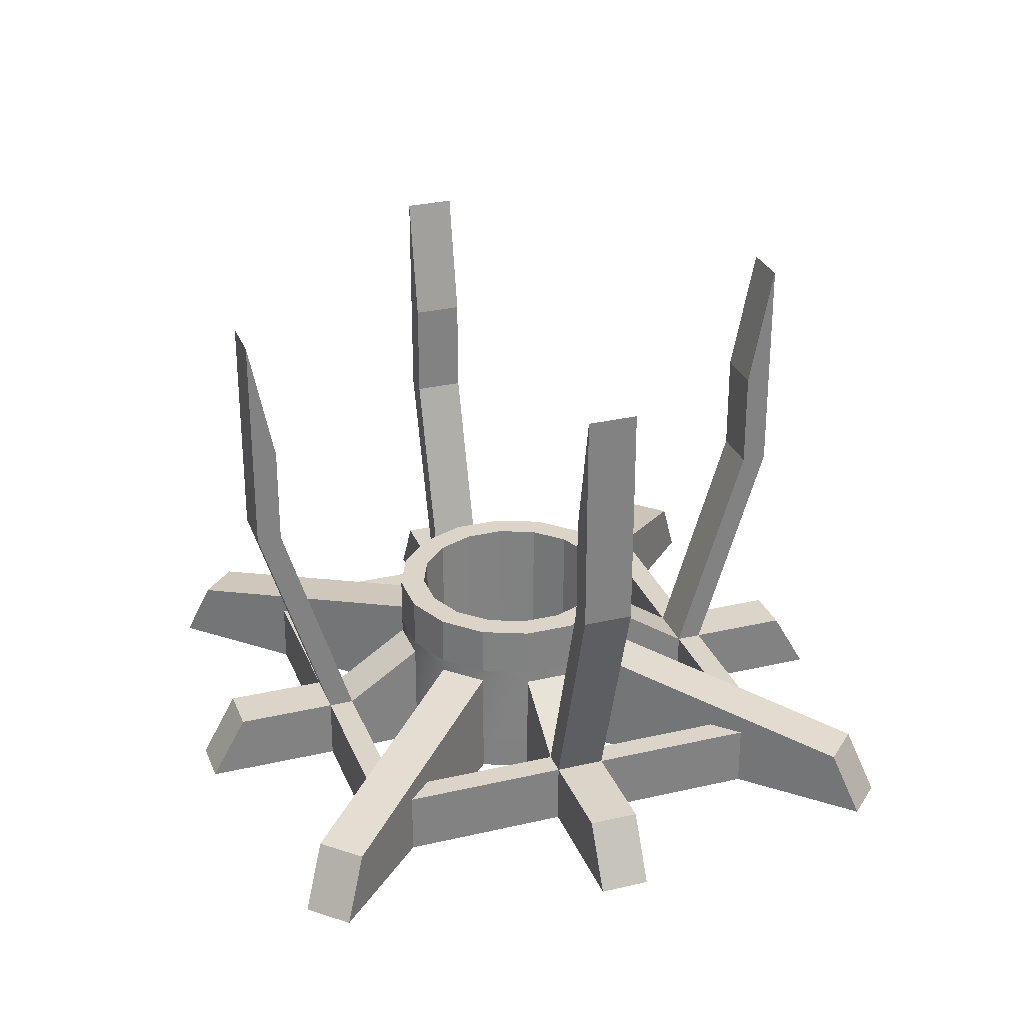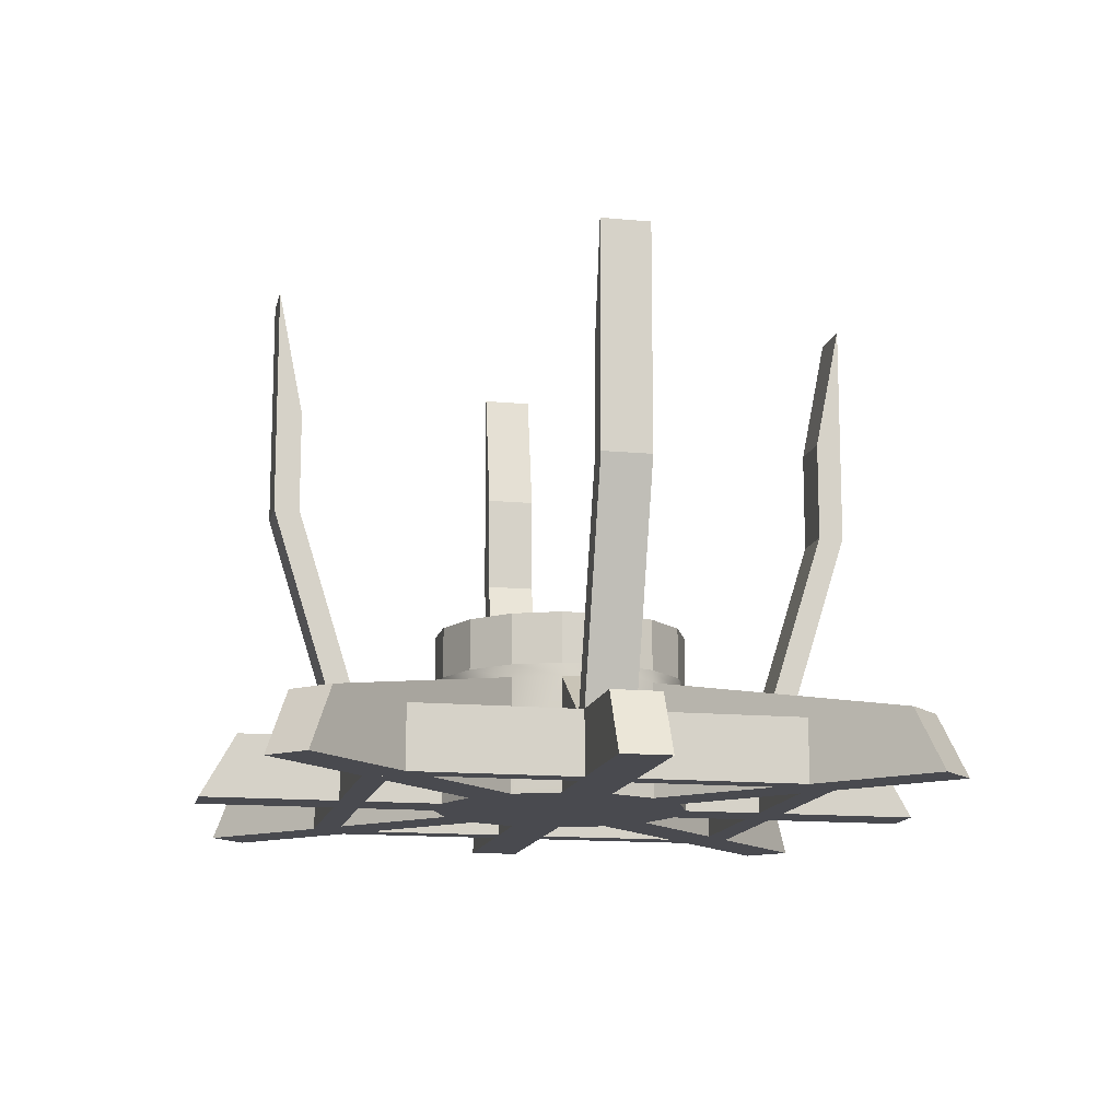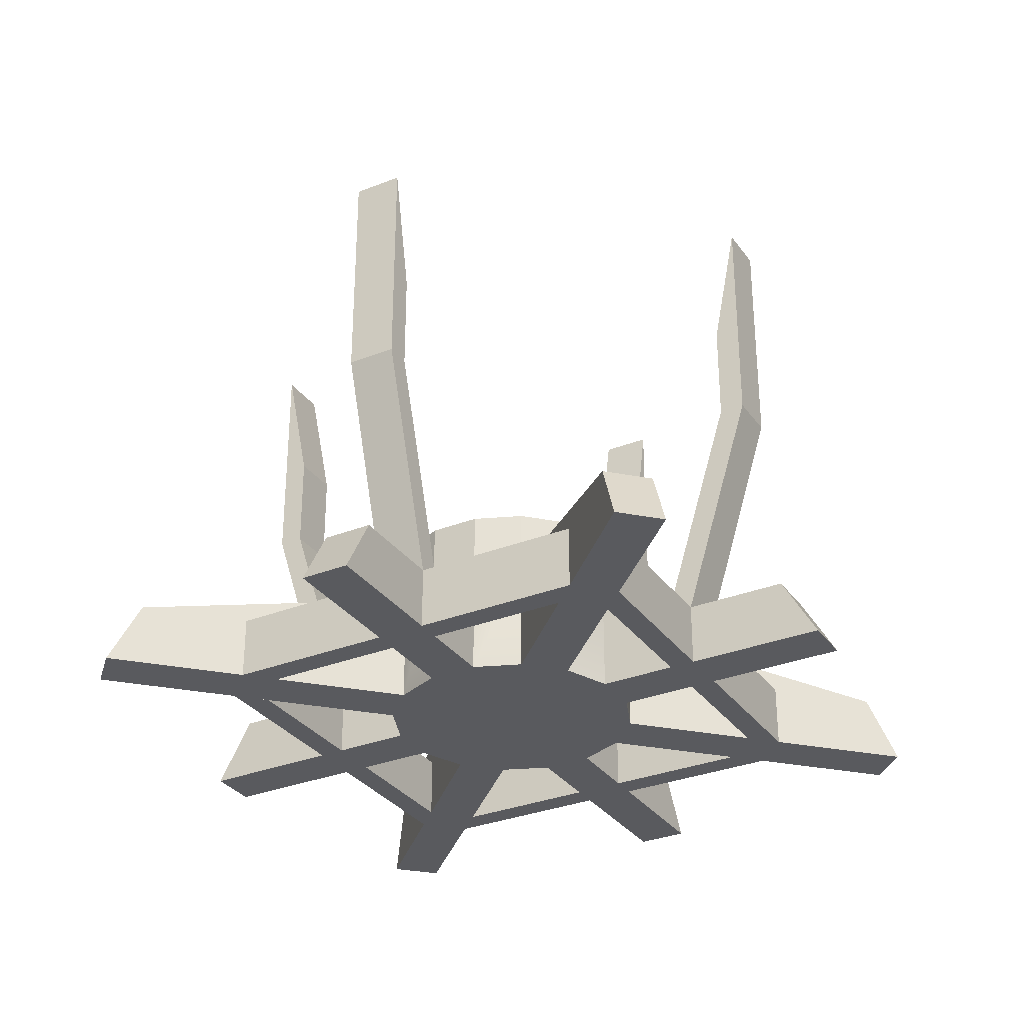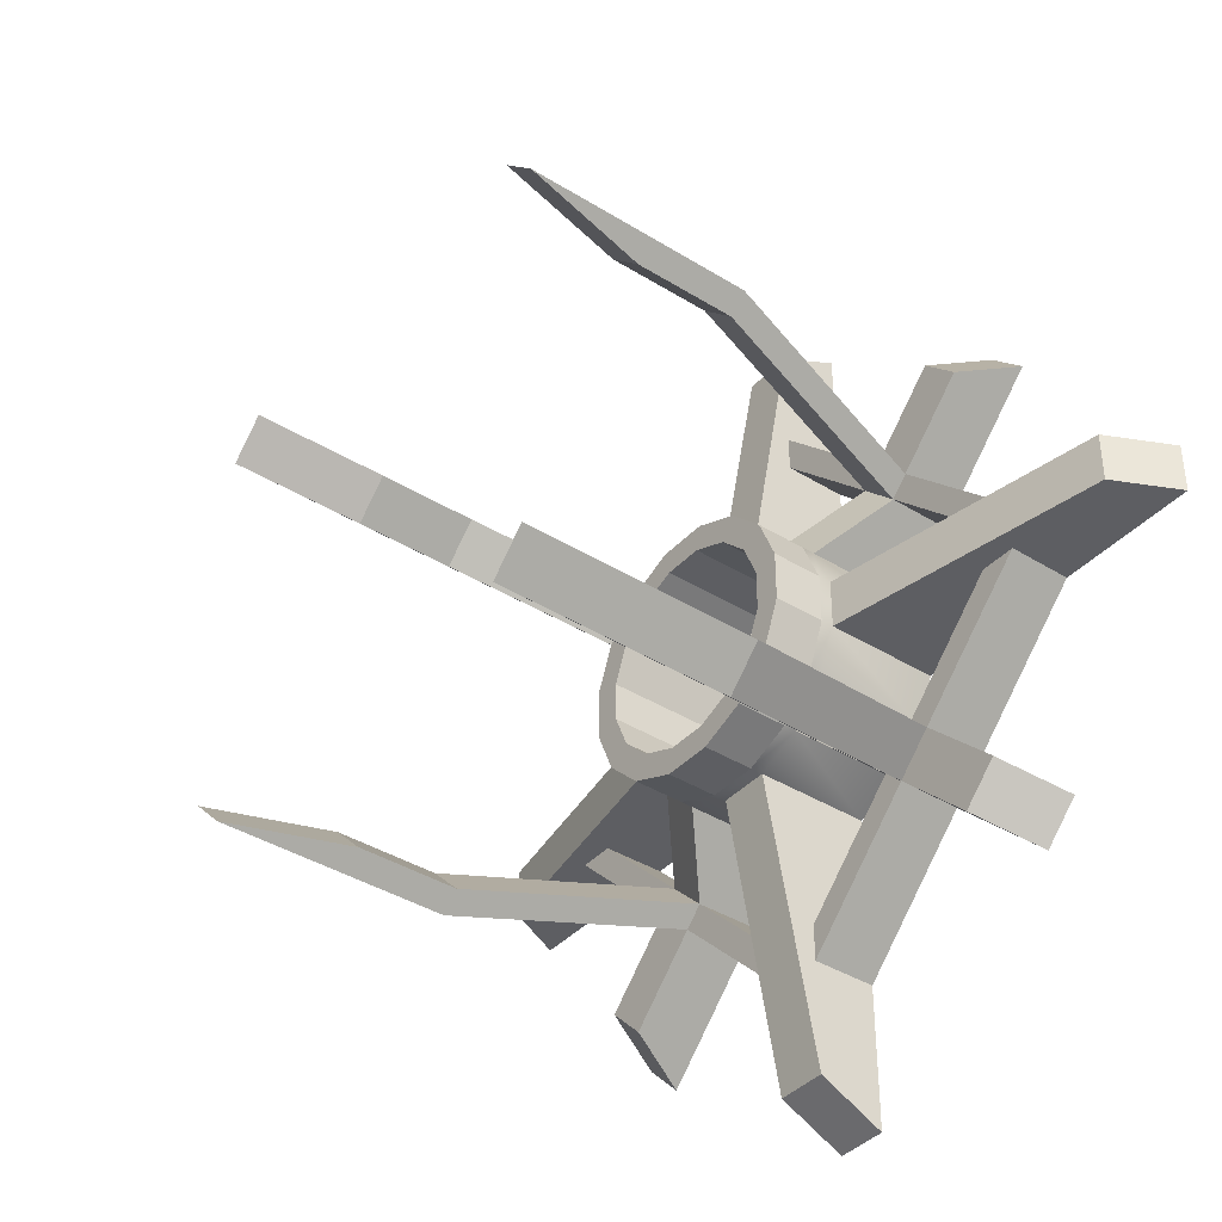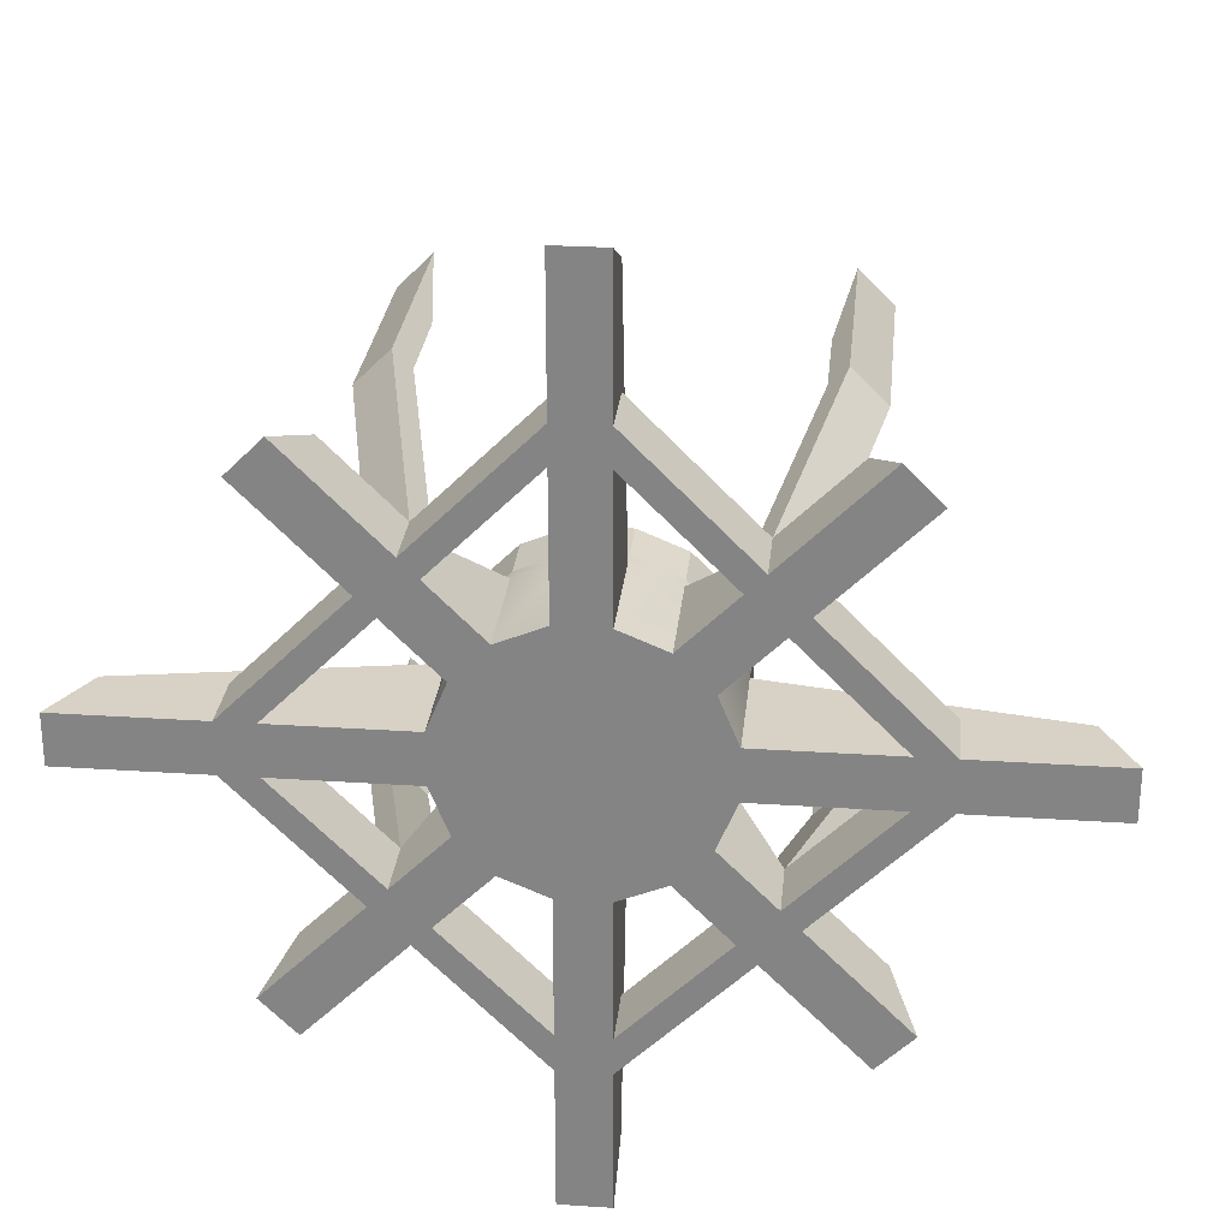
<metadata>
{"format":"obj","ext":"obj","renderer":"f3d","projection":"perspective","resolution":1024,"background":"white","views":[{"elev":29.3,"azim":-64.1,"up":"+Y"},{"elev":-13.6,"azim":-57.0,"up":"+Y"},{"elev":-31.4,"azim":-15.6,"up":"+Y"},{"elev":-39.4,"azim":-127.7,"up":"+Z"},{"elev":27.6,"azim":5.8,"up":"+Z"}]}
</metadata>
<code>
o Thresher-Device-Body
g Thresher-Device-Body
v -4.923 0 0.9793
v -4.923 4.5 0.9793
v -4.174 0 2.789
v -4.174 4.5 2.789
v -10.83 0 9.446
v -9.83 2.5 8.446
v -9.446 0 10.83
v -8.446 2.5 9.83
v -2.789 0 4.174
v -2.789 4.5 4.174
v -0.9793 0 4.923
v -0.9793 4.5 4.923
v -0.9793 0 17.17
v -0.9793 2.5 15.92
v 0.9793 0 17.17
v 0.9793 2.5 15.92
v 0.9793 0 4.923
v 0.9793 4.5 4.923
v 2.789 0 4.174
v 2.789 4.5 4.174
v 9.446 -1.281e-06 10.83
v 8.446 2.5 9.83
v 10.83 -1.281e-06 9.446
v 9.83 2.5 8.446
v 4.174 0 2.789
v 4.174 4.5 2.789
v 4.923 0 0.9793
v 4.923 4.5 0.9793
v 17.17 0 0.9793
v 15.92 2.5 0.9793
v 17.17 0 -0.9793
v 15.92 2.5 -0.9793
v 4.923 0 -0.9793
v 4.923 4.5 -0.9793
v 4.174 0 -2.789
v 4.174 4.5 -2.789
v 10.83 0 -9.446
v 9.83 2.5 -8.446
v 9.446 0 -10.83
v 8.446 2.5 -9.83
v 2.789 0 -4.174
v 2.789 4.5 -4.174
v 0.9793 0 -4.923
v 0.9793 4.5 -4.923
v 0.9793 0 -17.17
v 0.9793 2.5 -15.92
v -0.9793 0 -17.17
v -0.9793 2.5 -15.92
v -0.9793 0 -4.923
v -0.9793 4.5 -4.923
v -2.789 0 -4.174
v -2.789 4.5 -4.174
v -9.446 0 -10.83
v -8.446 2.5 -9.83
v -10.83 0 -9.446
v -9.83 2.5 -8.446
v -4.174 0 -2.789
v -4.174 4.5 -2.789
v -4.923 0 -0.9793
v -4.923 4.5 -0.9793
v -17.17 0 -0.9793
v -15.92 2.5 -0.9793
v -17.17 0 0.9793
v -15.92 2.5 0.9793
v -4.923 5 0.9793
v -4.174 5 2.789
v -2.789 5 4.174
v -0.9793 5 4.923
v 0.9793 5 4.923
v 2.789 5 4.174
v 4.174 5 2.789
v 4.923 5 0.9793
v 4.923 5 -0.9793
v 4.174 5 -2.789
v 2.789 5 -4.174
v 0.9793 5 -4.923
v -0.9793 5 -4.923
v -2.789 5 -4.174
v -4.174 5 -2.789
v -4.923 5 -0.9793
v -3.923 0 0.7804
v 0 0 0
v -3.326 0 2.222
v -3.923 2 0.7804
v 0 2 0
v -3.326 2 2.222
v -2.222 0 3.326
v -2.222 2 3.326
v -0.7804 0 3.923
v -0.7804 2 3.923
v 0.7804 0 3.923
v 0.7804 2 3.923
v 2.222 0 3.326
v 2.222 2 3.326
v 3.326 0 2.222
v 3.326 2 2.222
v 3.923 0 0.7804
v 3.923 2 0.7804
v 3.923 0 -0.7804
v 3.923 2 -0.7804
v 3.326 0 -2.222
v 3.326 2 -2.222
v 2.222 0 -3.326
v 2.222 2 -3.326
v 0.7804 0 -3.923
v 0.7804 2 -3.923
v -0.7804 0 -3.923
v -0.7804 2 -3.923
v -2.222 0 -3.326
v -2.222 2 -3.326
v -3.326 0 -2.222
v -3.326 2 -2.222
v -3.923 0 -0.7804
v -3.923 2 -0.7804
v -3.923 7 -0.7804
v -3.923 7 0.7804
v -4.923 7 -0.9793
v -4.923 7 0.9793
v -3.326 7 -2.222
v -4.174 7 -2.789
v -3.326 7 2.222
v -4.174 7 2.789
v -2.222 7 3.326
v -2.789 7 4.174
v -0.7804 7 3.923
v -0.9793 7 4.923
v 0.7804 7 3.923
v 0.9793 7 4.923
v 2.222 7 3.326
v 2.789 7 4.174
v 3.326 7 2.222
v 4.174 7 2.789
v 3.923 7 0.7804
v 4.923 7 0.9793
v 3.923 7 -0.7804
v 4.923 7 -0.9793
v 3.326 7 -2.222
v 4.174 7 -2.789
v 2.222 7 -3.326
v 2.789 7 -4.174
v 0.7804 7 -3.923
v 0.9793 7 -4.923
v -0.7804 7 -3.923
v -0.9793 7 -4.923
v -2.222 7 -3.326
v -2.789 7 -4.174
v -4.91 0 -6.295
v -4.91 2.5 -6.295
v -6.295 0 -4.91
v -6.295 2.5 -4.91
v 6.295 0 -4.91
v 6.295 2.5 -4.91
v 4.91 0 -6.295
v 4.91 2.5 -6.295
v -6.295 0 4.91
v -6.295 2.5 4.91
v -4.91 0 6.295
v -4.91 2.5 6.295
v 4.91 -6.069e-07 6.295
v 4.91 2.5 6.295
v 6.295 -6.069e-07 4.91
v 6.295 2.5 4.91
v -0.2432 0 -10.96
v -0.2432 2.5 -10.96
v -0.9503 0 -11.67
v -0.9503 2.5 -11.67
v -7.002 0 -5.617
v -5.617 0 -7.002
v -6.91 15.5 -8.295
v -8.295 15.5 -6.91
v -7.617 20.5 -9.002
v -9.002 20.5 -7.617
v -10.96 2.5 -0.2431
v -10.96 0 -0.2431
v -11.67 2.5 -0.9503
v -11.67 0 -0.9503
v 10.96 0 -0.2432
v 10.96 2.5 -0.2432
v 11.67 0 -0.9503
v 11.67 2.5 -0.9503
v 5.617 0 -7.002
v 7.002 0 -5.617
v 8.295 15.5 -6.91
v 6.91 15.5 -8.295
v 9.002 20.5 -7.617
v 7.617 20.5 -9.002
v 0.2431 2.5 -10.96
v 0.2431 0 -10.96
v 0.9503 2.5 -11.67
v 0.9503 0 -11.67
v -10.96 0 0.2432
v -10.96 2.5 0.2432
v -11.67 0 0.9503
v -11.67 2.5 0.9503
v -5.617 0 7.002
v -7.002 0 5.617
v -8.295 15.5 6.91
v -6.91 15.5 8.295
v -9.002 20.5 7.617
v -7.617 20.5 9.002
v -0.2431 2.5 10.96
v -0.2431 0 10.96
v -0.9503 2.5 11.67
v -0.9503 0 11.67
v 0.2432 -1.497e-06 10.96
v 0.2432 2.5 10.96
v 0.9503 -1.632e-06 11.67
v 0.9503 2.5 11.67
v 7.002 -7.418e-07 5.617
v 5.617 -7.418e-07 7.002
v 6.91 15.5 8.295
v 8.295 15.5 6.91
v 7.617 20.5 9.002
v 9.002 20.5 7.617
v 10.96 2.5 0.2431
v 10.96 -6.069e-07 0.2431
v 11.67 2.5 0.9503
v 11.67 -7.418e-07 0.9503
v 5.617 2.5 7.002
v 7.002 2.5 5.617
v 7.002 2.5 -5.617
v 5.617 2.5 -7.002
v -5.617 2.5 -7.002
v -7.002 2.5 -5.617
v -7.002 2.5 5.617
v -5.617 2.5 7.002
v 9.002 11.5 -7.617
v 7.617 11.5 -9.002
v 6.91 11.5 -8.295
v 8.295 11.5 -6.91
v 8.295 11.5 6.91
v 6.91 11.5 8.295
v 7.617 11.5 9.002
v 9.002 11.5 7.617
v -7.617 11.5 -9.002
v -9.002 11.5 -7.617
v -8.295 11.5 -6.91
v -6.91 11.5 -8.295
v -6.91 11.5 8.295
v -8.295 11.5 6.91
v -9.002 11.5 7.617
v -7.617 11.5 9.002
f 81 82 83
f 83 82 87
f 87 82 89
f 89 82 91
f 91 82 93
f 93 82 95
f 95 82 97
f 97 82 99
f 99 82 101
f 101 82 103
f 103 82 105
f 105 82 107
f 107 82 109
f 109 82 111
f 111 82 113
f 113 82 81
f 86 85 84
f 88 85 86
f 90 85 88
f 92 85 90
f 94 85 92
f 96 85 94
f 98 85 96
f 100 85 98
f 102 85 100
f 104 85 102
f 106 85 104
f 108 85 106
f 110 85 108
f 112 85 110
f 114 85 112
f 84 85 114
f 4 2 1
f 1 3 4
f 12 10 9
f 9 11 12
f 16 14 13
f 13 15 16
f 20 18 17
f 17 19 20
f 28 26 25
f 25 27 28
f 32 30 29
f 29 31 32
f 36 34 33
f 33 35 36
f 44 42 41
f 41 43 44
f 48 46 45
f 45 47 48
f 52 50 49
f 49 51 52
f 60 58 57
f 57 59 60
f 64 62 61
f 61 63 64
f 1 81 83
f 83 3 1
f 118 116 115
f 115 117 118
f 59 113 81
f 81 1 59
f 117 115 119
f 119 120 117
f 57 111 113
f 113 59 57
f 122 121 116
f 116 118 122
f 3 83 87
f 87 9 3
f 124 123 121
f 121 122 124
f 126 125 123
f 123 124 126
f 9 87 89
f 89 11 9
f 128 127 125
f 125 126 128
f 11 89 91
f 91 17 11
f 130 129 127
f 127 128 130
f 17 91 93
f 93 19 17
f 132 131 129
f 129 130 132
f 19 93 95
f 95 25 19
f 134 133 131
f 131 132 134
f 25 95 97
f 97 27 25
f 136 135 133
f 133 134 136
f 27 97 99
f 99 33 27
f 138 137 135
f 135 136 138
f 33 99 101
f 101 35 33
f 140 139 137
f 137 138 140
f 35 101 103
f 103 41 35
f 142 141 139
f 139 140 142
f 41 103 105
f 105 43 41
f 144 143 141
f 141 142 144
f 43 105 107
f 107 49 43
f 146 145 143
f 143 144 146
f 49 107 109
f 109 51 49
f 120 119 145
f 145 146 120
f 51 109 111
f 111 57 51
f 116 84 114
f 114 115 116
f 120 79 80
f 80 117 120
f 117 80 65
f 65 118 117
f 121 86 84
f 84 116 121
f 118 65 66
f 66 122 118
f 123 88 86
f 86 121 123
f 125 90 88
f 88 123 125
f 124 67 68
f 68 126 124
f 127 92 90
f 90 125 127
f 126 68 69
f 69 128 126
f 129 94 92
f 92 127 129
f 128 69 70
f 70 130 128
f 131 96 94
f 94 129 131
f 133 98 96
f 96 131 133
f 132 71 72
f 72 134 132
f 135 100 98
f 98 133 135
f 134 72 73
f 73 136 134
f 137 102 100
f 100 135 137
f 136 73 74
f 74 138 136
f 139 104 102
f 102 137 139
f 141 106 104
f 104 139 141
f 140 75 76
f 76 142 140
f 143 108 106
f 106 141 143
f 142 76 77
f 77 144 142
f 145 110 108
f 108 143 145
f 144 77 78
f 78 146 144
f 119 112 110
f 110 145 119
f 115 114 112
f 112 119 115
f 46 44 43
f 43 45 46
f 45 43 49
f 49 47 45
f 47 49 50
f 50 48 47
f 30 28 27
f 27 29 30
f 29 27 33
f 33 31 29
f 31 33 34
f 34 32 31
f 14 12 11
f 11 13 14
f 13 11 17
f 17 15 13
f 15 17 18
f 18 16 15
f 62 60 59
f 59 61 62
f 61 59 1
f 1 63 61
f 63 1 2
f 2 64 63
f 148 52 51
f 51 147 148
f 147 51 57
f 57 149 147
f 150 58 52
f 52 148 150
f 149 57 58
f 58 150 149
f 152 36 35
f 35 151 152
f 151 35 41
f 41 153 151
f 154 42 36
f 36 152 154
f 153 41 42
f 42 154 153
f 156 4 3
f 3 155 156
f 155 3 9
f 9 157 155
f 158 10 4
f 4 156 158
f 157 9 10
f 10 158 157
f 160 20 19
f 19 159 160
f 159 19 25
f 25 161 159
f 162 26 20
f 20 160 162
f 161 25 26
f 26 162 161
f 166 164 163
f 163 165 166
f 168 147 149
f 149 167 168
f 176 174 173
f 173 175 176
f 180 178 177
f 177 179 180
f 182 151 153
f 153 181 182
f 190 188 187
f 187 189 190
f 194 192 191
f 191 193 194
f 196 155 157
f 157 195 196
f 204 202 201
f 201 203 204
f 208 206 205
f 205 207 208
f 210 159 161
f 161 209 210
f 218 216 215
f 215 217 218
f 206 160 159
f 159 205 206
f 205 159 210
f 210 207 205
f 208 219 160
f 160 206 208
f 207 210 219
f 219 208 207
f 216 161 162
f 162 215 216
f 215 162 220
f 220 217 215
f 218 209 161
f 161 216 218
f 217 220 209
f 209 218 217
f 178 152 151
f 151 177 178
f 177 151 182
f 182 179 177
f 180 221 152
f 152 178 180
f 179 182 221
f 221 180 179
f 188 153 154
f 154 187 188
f 187 154 222
f 222 189 187
f 190 181 153
f 153 188 190
f 189 222 181
f 181 190 189
f 164 148 147
f 147 163 164
f 163 147 168
f 168 165 163
f 166 223 148
f 148 164 166
f 165 168 223
f 223 166 165
f 174 149 150
f 150 173 174
f 173 150 224
f 224 175 173
f 176 167 149
f 149 174 176
f 175 224 167
f 167 176 175
f 192 156 155
f 155 191 192
f 191 155 196
f 196 193 191
f 194 225 156
f 156 192 194
f 193 196 225
f 225 194 193
f 202 157 158
f 158 201 202
f 201 158 226
f 226 203 201
f 204 195 157
f 157 202 204
f 203 226 195
f 195 204 203
f 227 230 152
f 152 221 227
f 230 227 185
f 185 183 230
f 228 229 184
f 184 186 228
f 228 222 154
f 154 229 228
f 232 233 213
f 213 211 232
f 160 219 233
f 233 232 160
f 220 162 231
f 231 234 220
f 234 231 212
f 212 214 234
f 235 238 148
f 148 223 235
f 238 235 171
f 171 169 238
f 236 237 170
f 170 172 236
f 236 224 150
f 150 237 236
f 240 239 158
f 158 156 240
f 197 198 239
f 239 240 197
f 240 156 225
f 225 241 240
f 197 240 241
f 241 199 197
f 198 200 242
f 242 239 198
f 239 242 226
f 226 158 239
f 6 225 196
f 196 5 6
f 5 196 195
f 195 7 5
f 8 226 225
f 225 6 8
f 7 195 226
f 226 8 7
f 22 219 210
f 210 21 22
f 21 210 209
f 209 23 21
f 24 220 219
f 219 22 24
f 23 209 220
f 220 24 23
f 38 221 182
f 182 37 38
f 37 182 181
f 181 39 37
f 40 222 221
f 221 38 40
f 39 181 222
f 222 40 39
f 54 223 168
f 168 53 54
f 53 168 167
f 167 55 53
f 56 224 223
f 223 54 56
f 55 167 224
f 224 56 55
f 171 172 170 169
f 185 186 184 183
f 199 200 198 197
f 213 214 212 211
f 221 222 228 227
f 227 228 186 185
f 230 229 154 152
f 183 184 229 230
f 232 231 162 160
f 211 212 231 232
f 219 220 234 233
f 233 234 214 213
f 236 235 223 224
f 172 171 235 236
f 148 238 237 150
f 238 169 170 237
f 242 241 225 226
f 200 199 241 242
f 7 8 6 5
f 23 24 22 21
f 39 40 38 37
f 55 56 54 53
f 124 122 66 67
f 132 130 70 71
f 140 138 74 75
f 120 146 78 79
f 46 48 50 44
f 30 32 34 28
f 14 16 18 12
f 62 64 2 60
f 4 66 65 2
f 10 67 66 4
f 12 68 67 10
f 18 69 68 12
f 20 70 69 18
f 26 71 70 20
f 28 72 71 26
f 34 73 72 28
f 36 74 73 34
f 42 75 74 36
f 44 76 75 42
f 50 77 76 44
f 52 78 77 50
f 58 79 78 52
f 60 80 79 58
f 2 65 80 60

</code>
